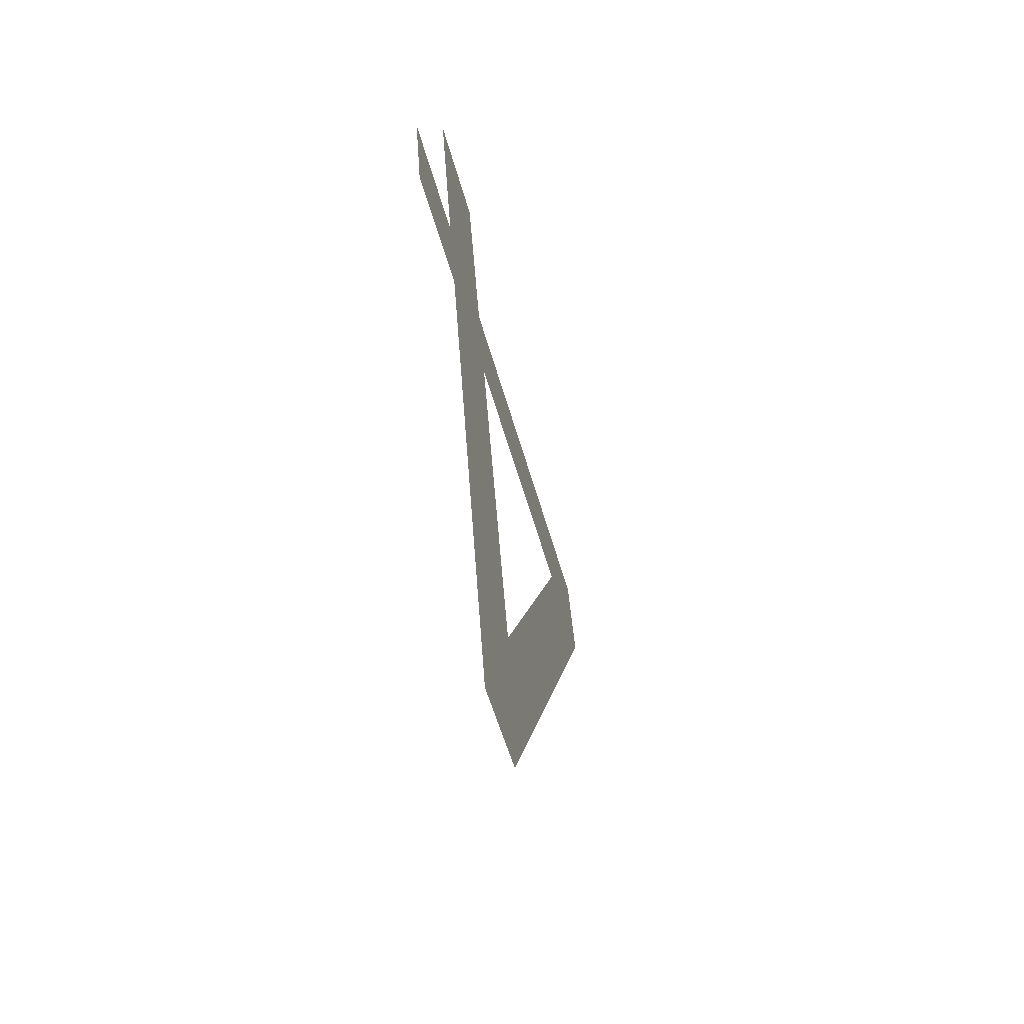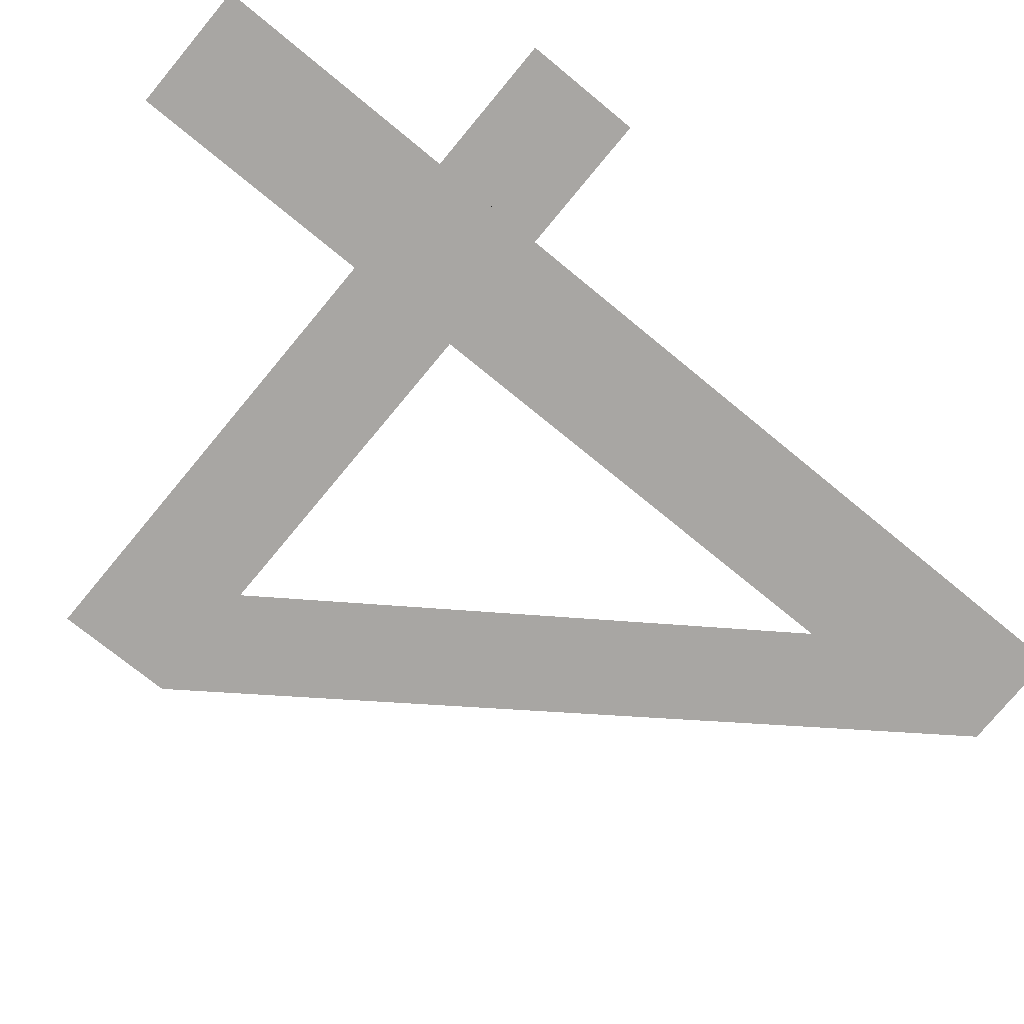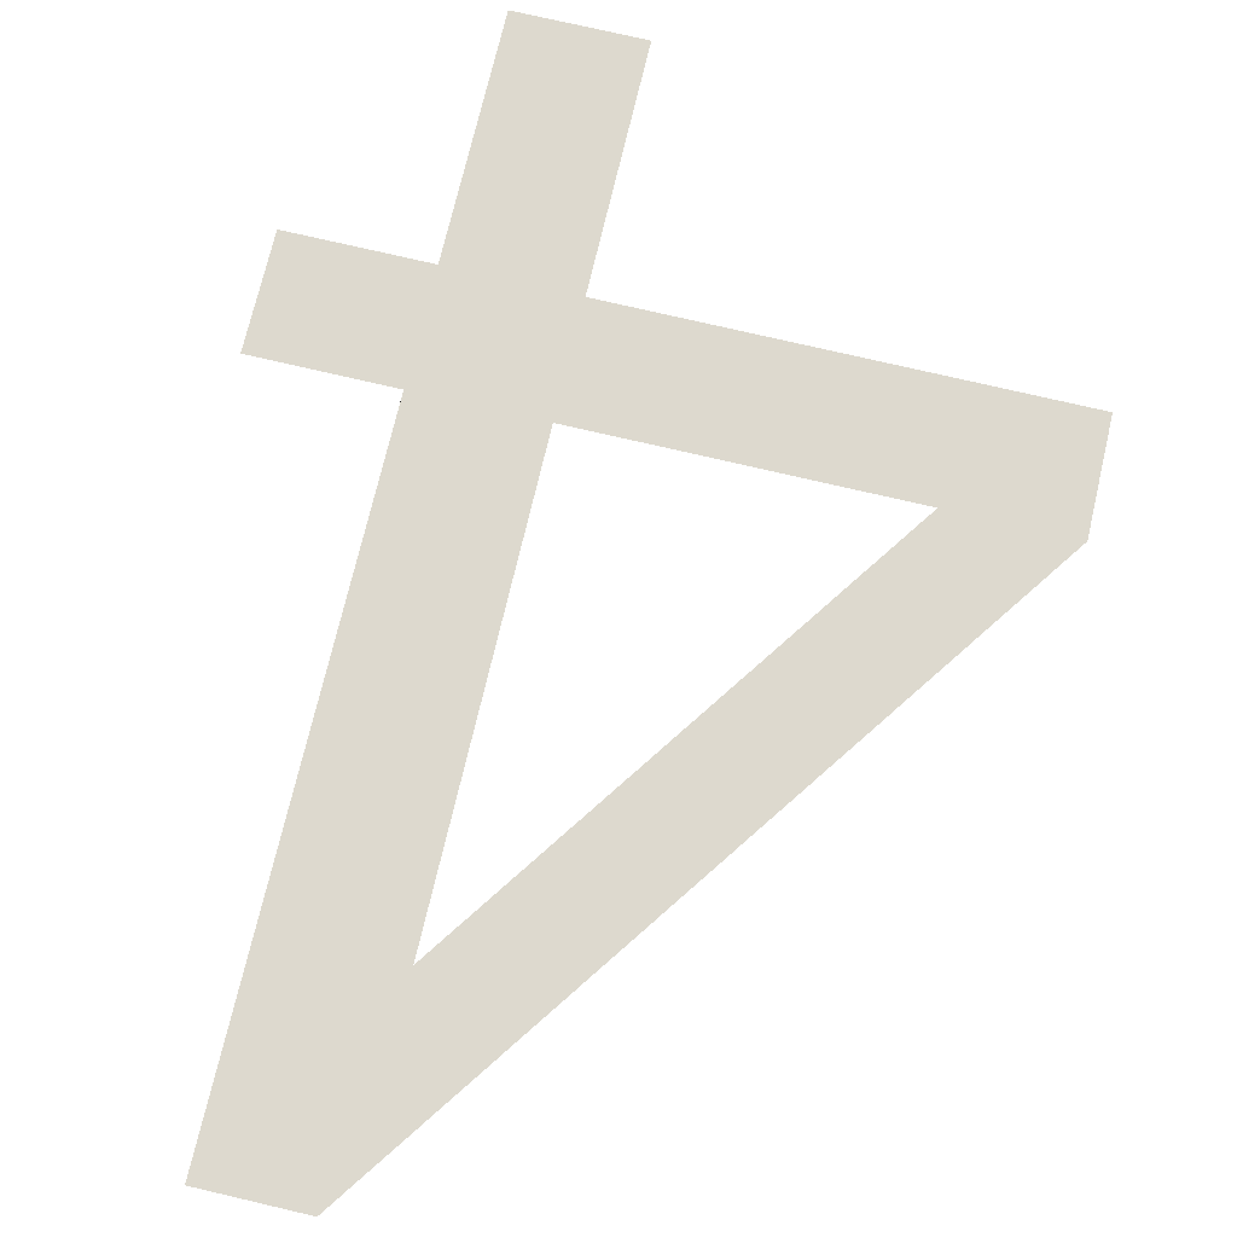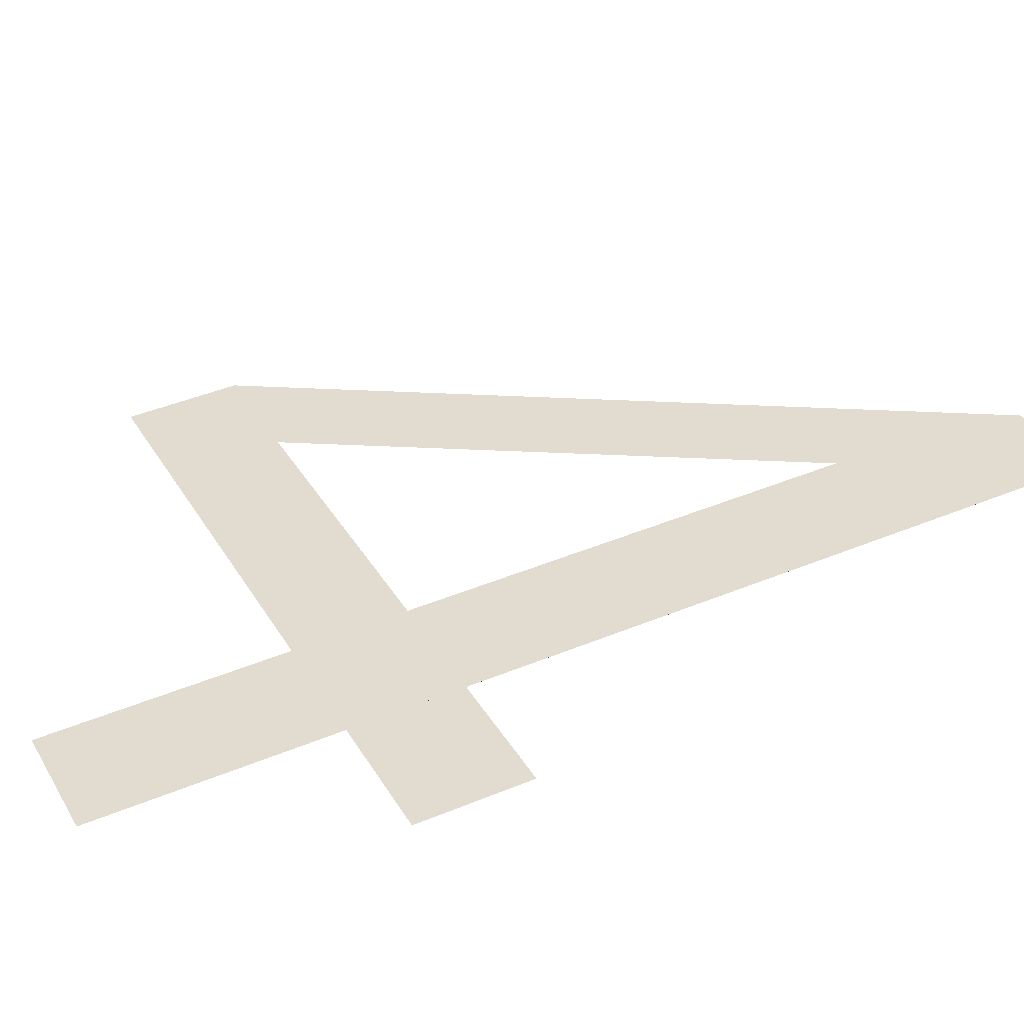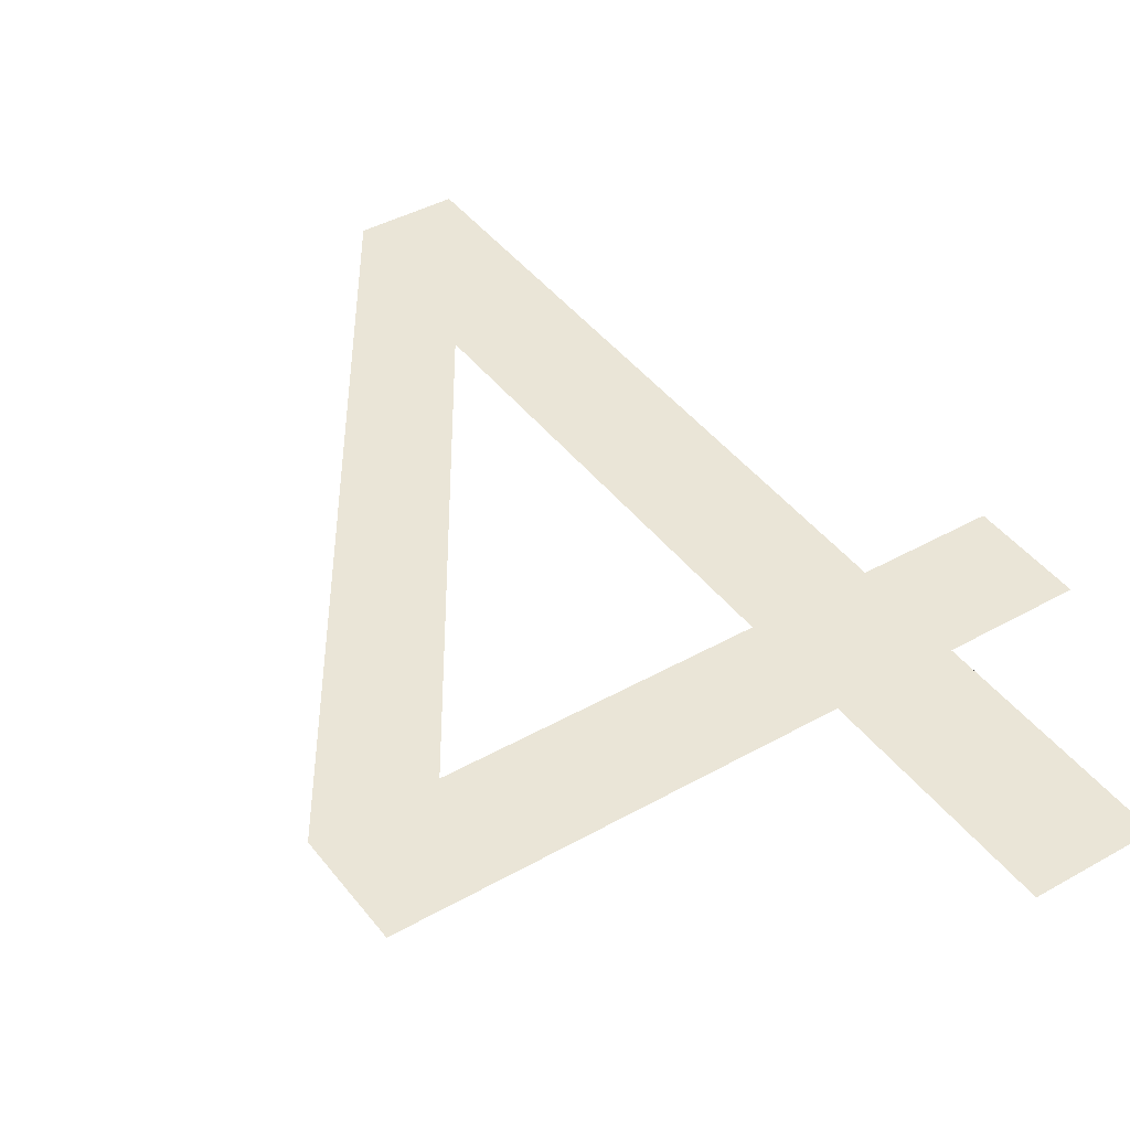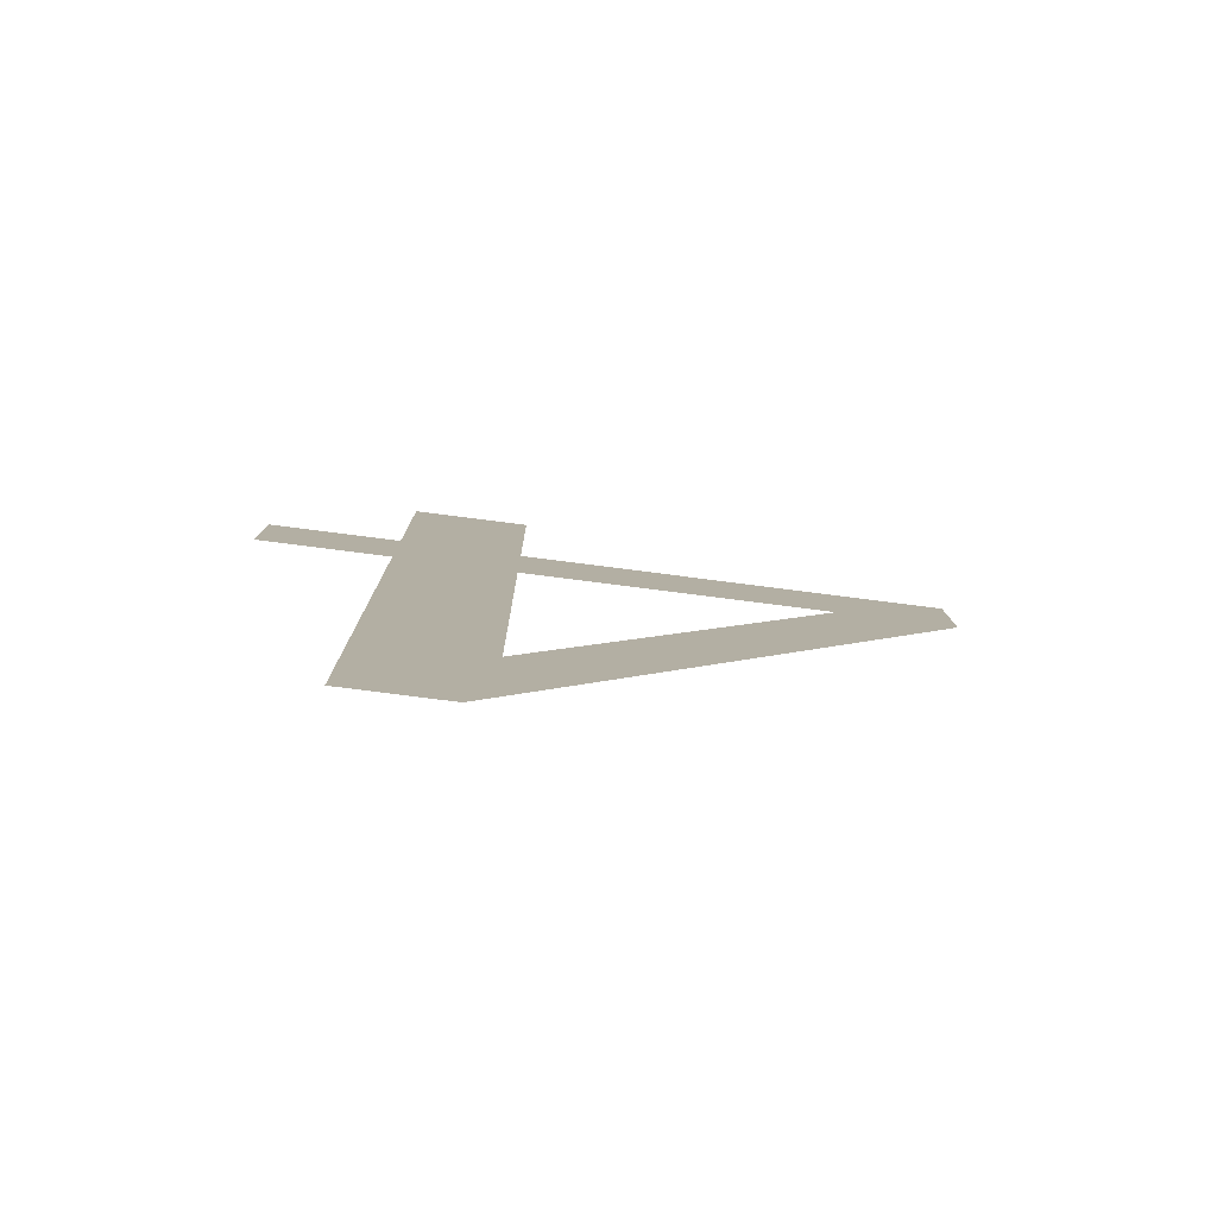
<metadata>
{"format":"obj","ext":"obj","renderer":"f3d","projection":"perspective","resolution":1024,"background":"white","views":[{"elev":-51.0,"azim":104.7,"up":"+Z"},{"elev":-76.4,"azim":50.3,"up":"+Y"},{"elev":75.4,"azim":-166.9,"up":"+Y"},{"elev":34.2,"azim":63.8,"up":"+Y"},{"elev":40.0,"azim":-35.2,"up":"+Y"},{"elev":-77.0,"azim":172.7,"up":"+Z"}]}
</metadata>
<code>
o mesh151/mesh151-geometry#mesh151-geometry
v -0.5484 0.03204 -0.1118
v -0.5517 0.03222 -0.1145
v -0.5517 0.03204 -0.1118
v -0.5484 0.03222 -0.1145
v -0.5517 0.03323 -0.1306
v -0.5517 0.03166 -0.1058
v -0.5542 0.03323 -0.1306
v -0.5548 0.03292 -0.1257
v -0.5548 0.03222 -0.1145
v -0.5626 0.03222 -0.1145
v -0.5548 0.03204 -0.1118
v -0.5656 0.03222 -0.1145
v -0.5548 0.03166 -0.1058
v -0.5656 0.03204 -0.1118
f 1 2 3
f 2 1 4
f 3 2 1
f 4 1 2
f 5 3 2
f 2 3 5
f 5 6 3
f 3 6 5
f 7 6 5
f 5 6 7
f 8 6 7
f 7 6 8
f 9 6 8
f 8 6 9
f 7 10 8
f 8 10 7
f 11 6 9
f 9 6 11
f 10 7 12
f 12 7 10
f 6 11 13
f 13 11 6
f 10 11 9
f 9 11 10
f 12 11 10
f 10 11 12
f 11 12 14
f 14 12 11

</code>
